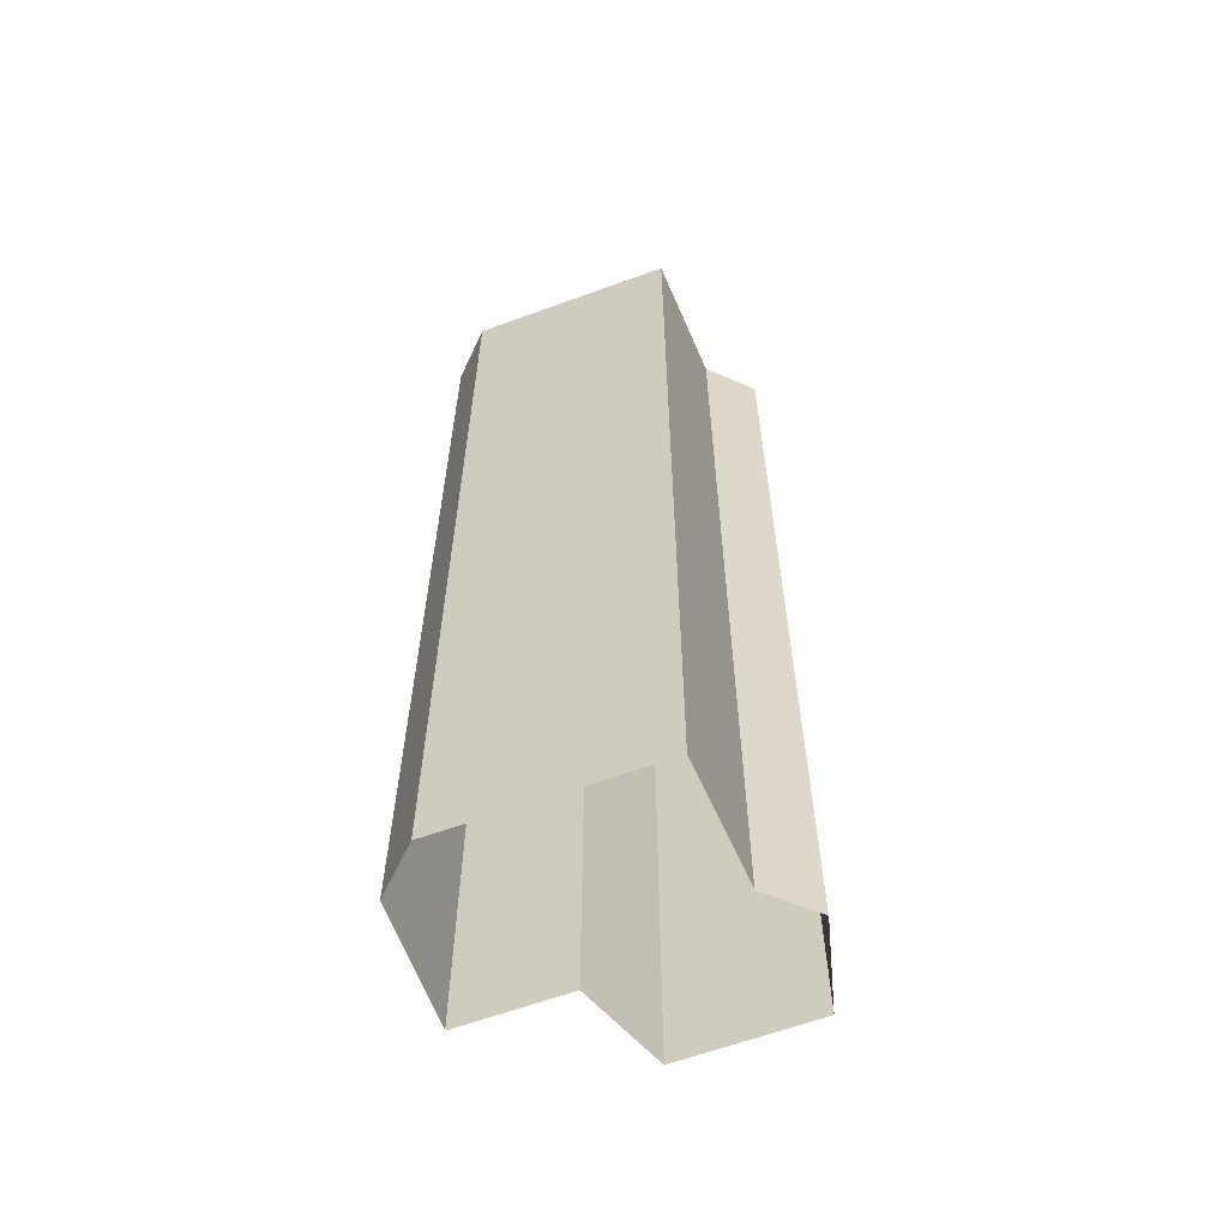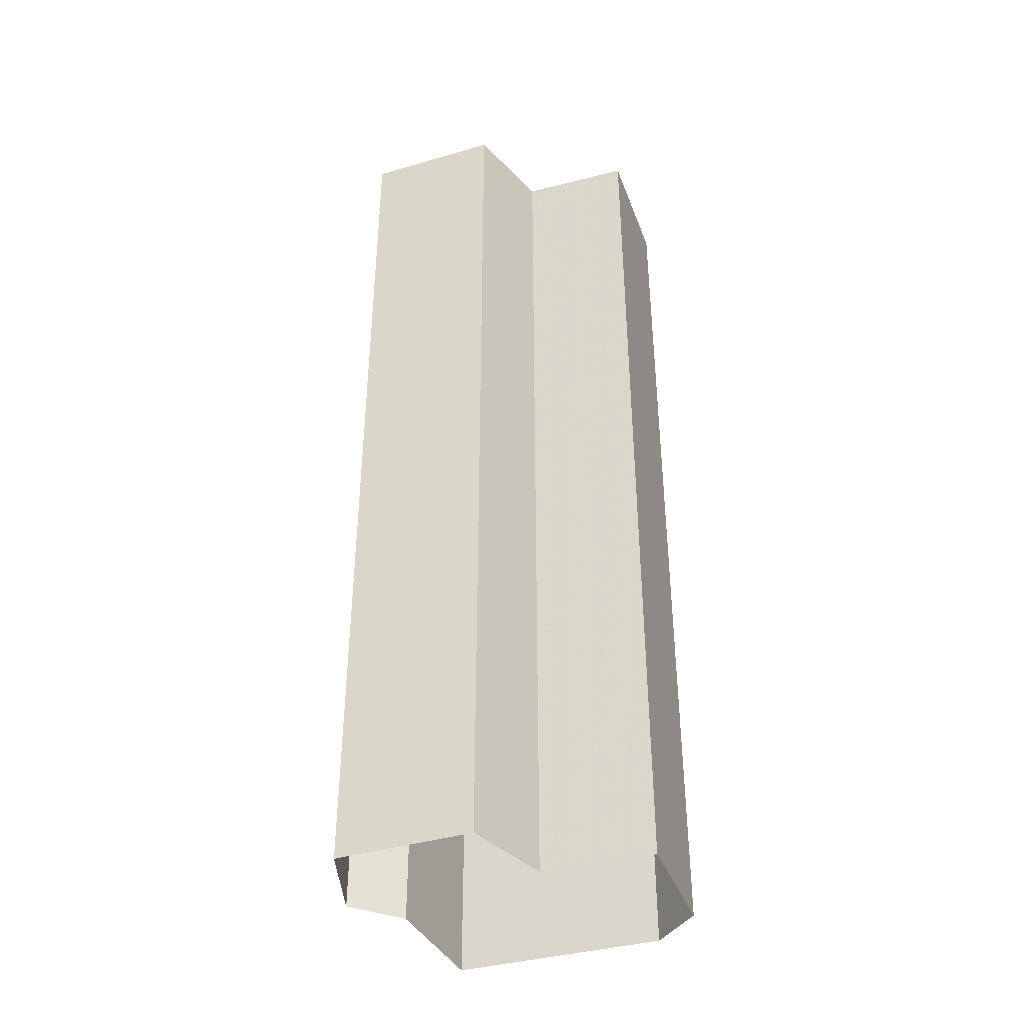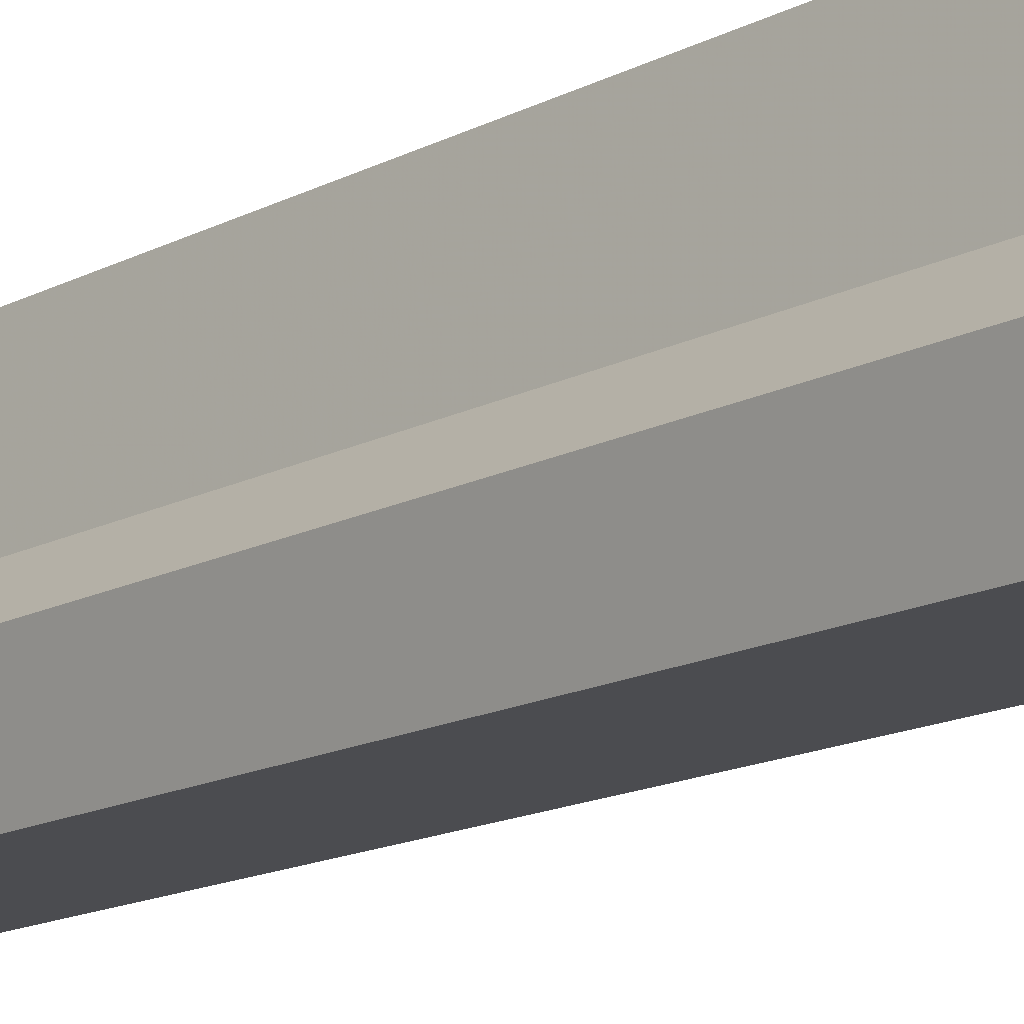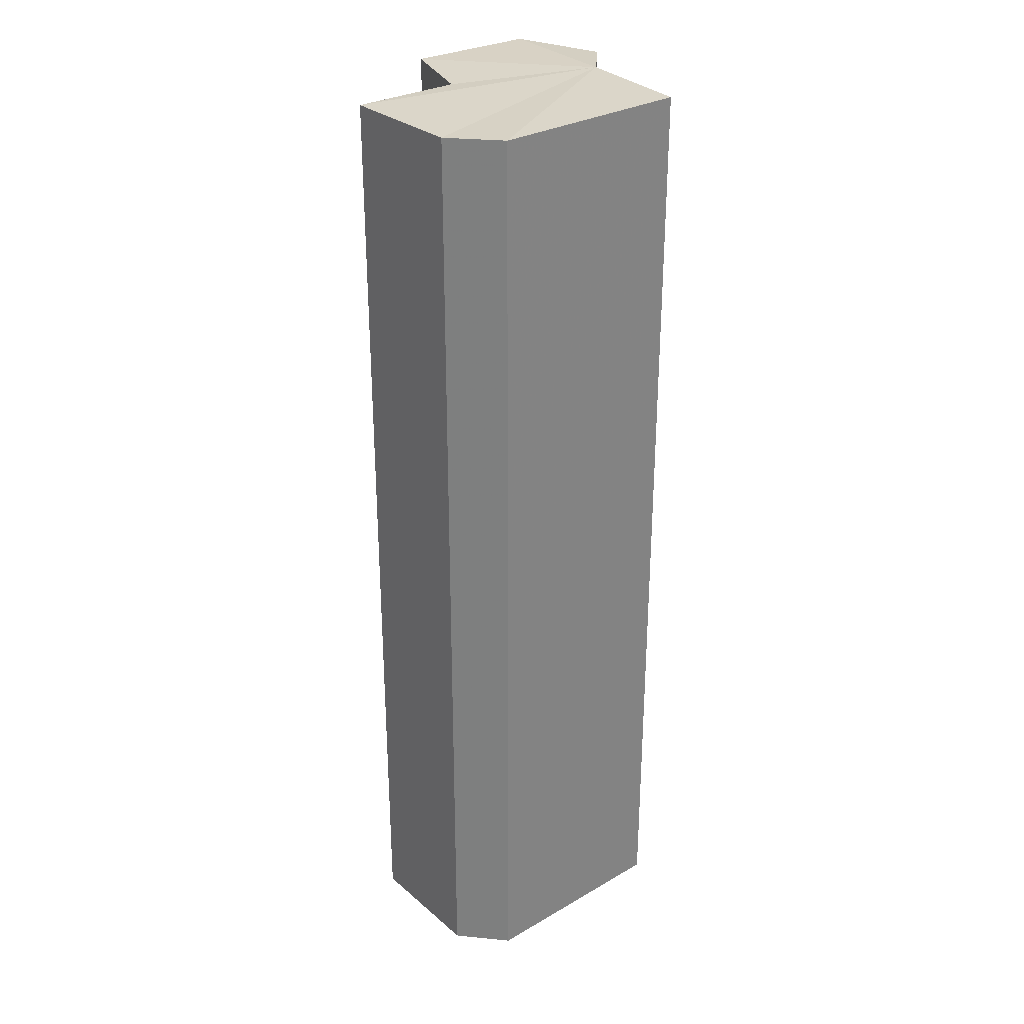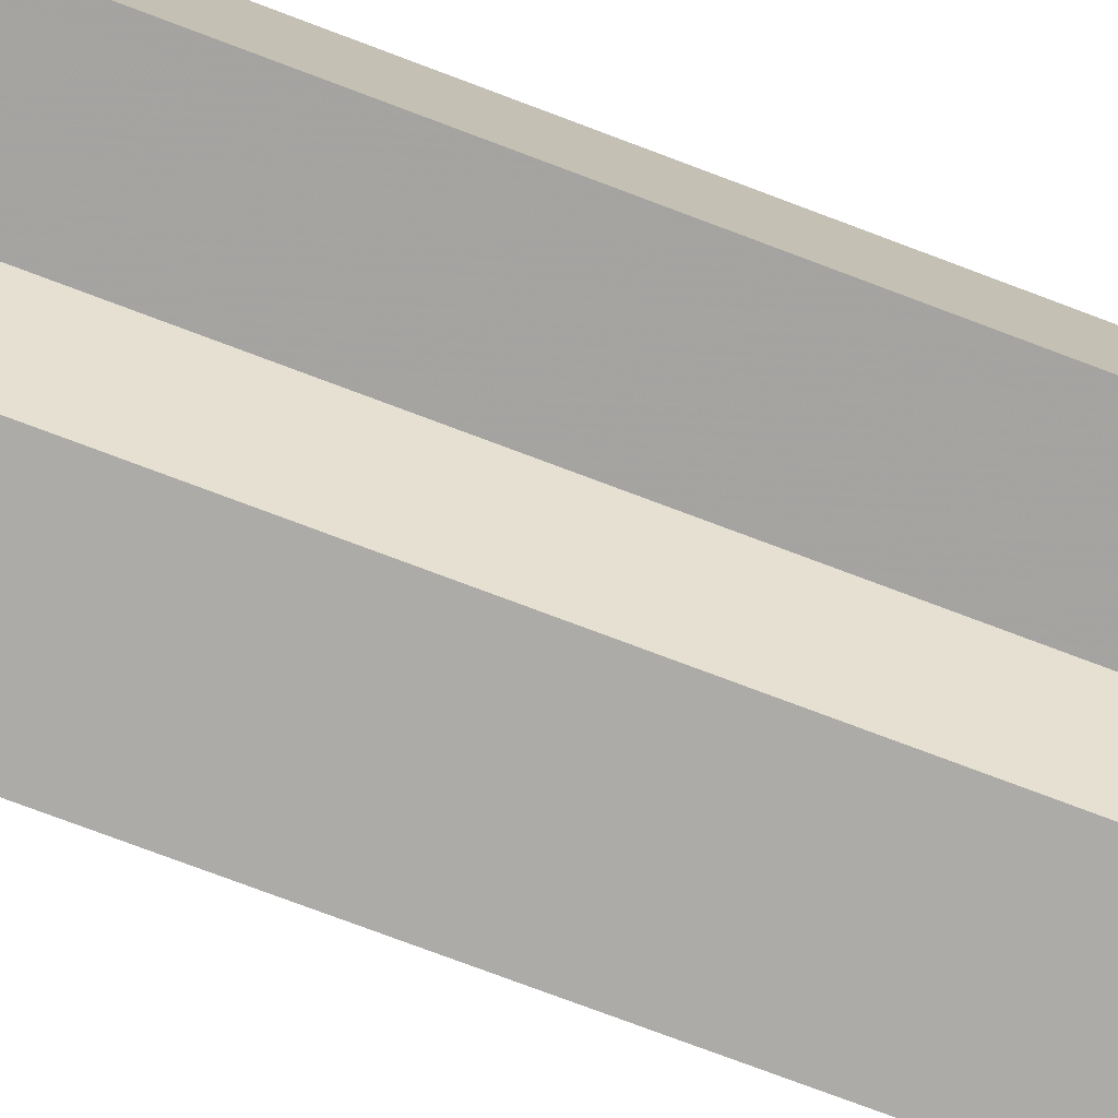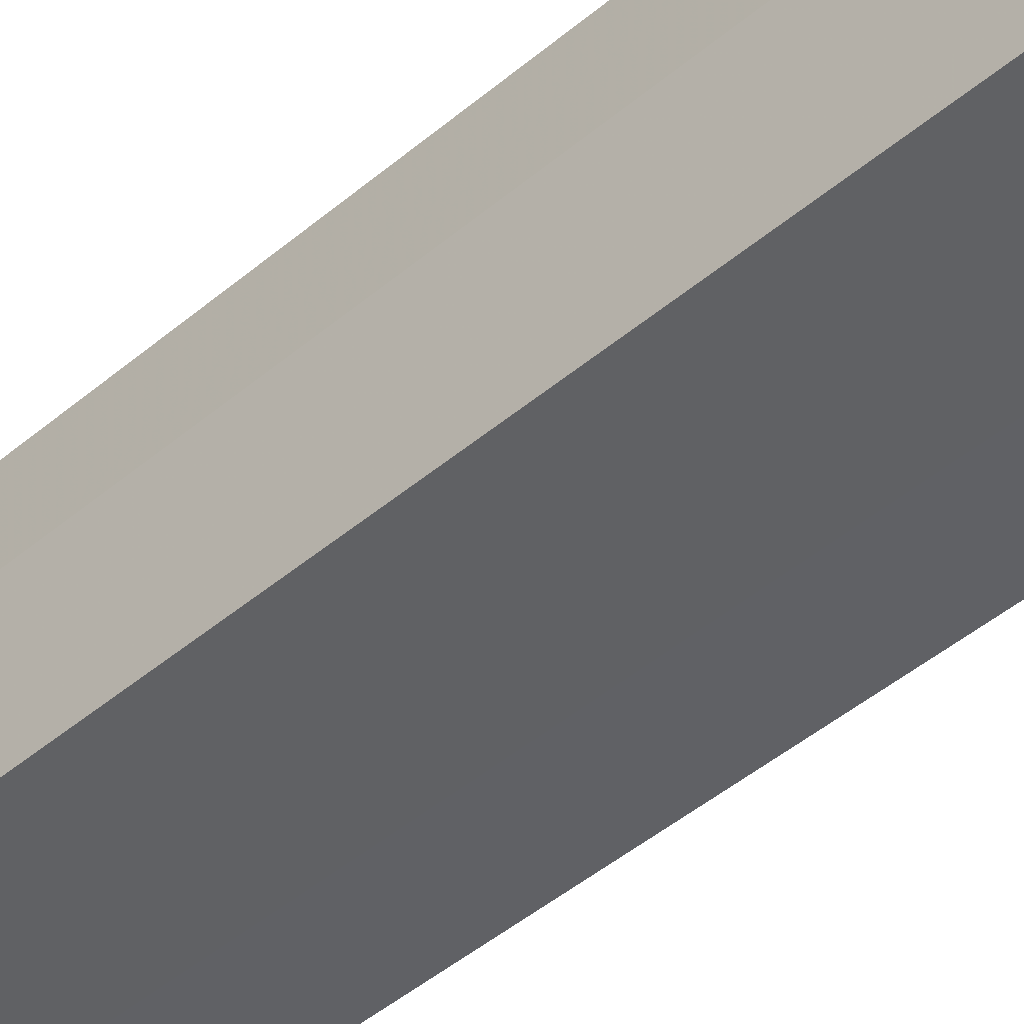
<metadata>
{"format":"obj","ext":"obj","renderer":"f3d","projection":"perspective","resolution":1024,"background":"white","views":[{"elev":-60.5,"azim":-160.1,"up":"+Z"},{"elev":-39.6,"azim":19.2,"up":"+Z"},{"elev":-16.0,"azim":-43.1,"up":"+Y"},{"elev":29.6,"azim":140.8,"up":"+Z"},{"elev":-76.4,"azim":69.3,"up":"+Y"},{"elev":-47.6,"azim":-46.7,"up":"+Y"}]}
</metadata>
<code>
v 3.532e+05 2.772e+06 0
v 3.532e+05 2.772e+06 0
v 3.532e+05 2.772e+06 0
v 3.532e+05 2.772e+06 0
v 3.532e+05 2.772e+06 0
v 3.532e+05 2.772e+06 0
v 3.532e+05 2.772e+06 0
v 3.532e+05 2.772e+06 0
v 3.532e+05 2.772e+06 0
v 3.532e+05 2.772e+06 31.94
v 3.532e+05 2.772e+06 31.94
v 3.532e+05 2.772e+06 31.94
v 3.532e+05 2.772e+06 31.94
v 3.532e+05 2.772e+06 31.94
v 3.532e+05 2.772e+06 31.94
v 3.532e+05 2.772e+06 31.94
v 3.532e+05 2.772e+06 31.94
v 3.532e+05 2.772e+06 31.94
f 1 10 11 2
f 2 11 12 3
f 3 12 13 4
f 4 13 14 5
f 5 14 15 6
f 6 15 16 7
f 7 16 17 8
f 8 17 18 9
f 9 18 10 1
v 3.532e+05 2.772e+06 31.94
v 3.532e+05 2.772e+06 31.94
v 3.532e+05 2.772e+06 31.94
v 3.532e+05 2.772e+06 31.94
v 3.532e+05 2.772e+06 31.94
v 3.532e+05 2.772e+06 31.94
v 3.532e+05 2.772e+06 31.94
v 3.532e+05 2.772e+06 31.94
v 3.532e+05 2.772e+06 31.94
f 27 26 25 24 23 22 21 20 19

</code>
